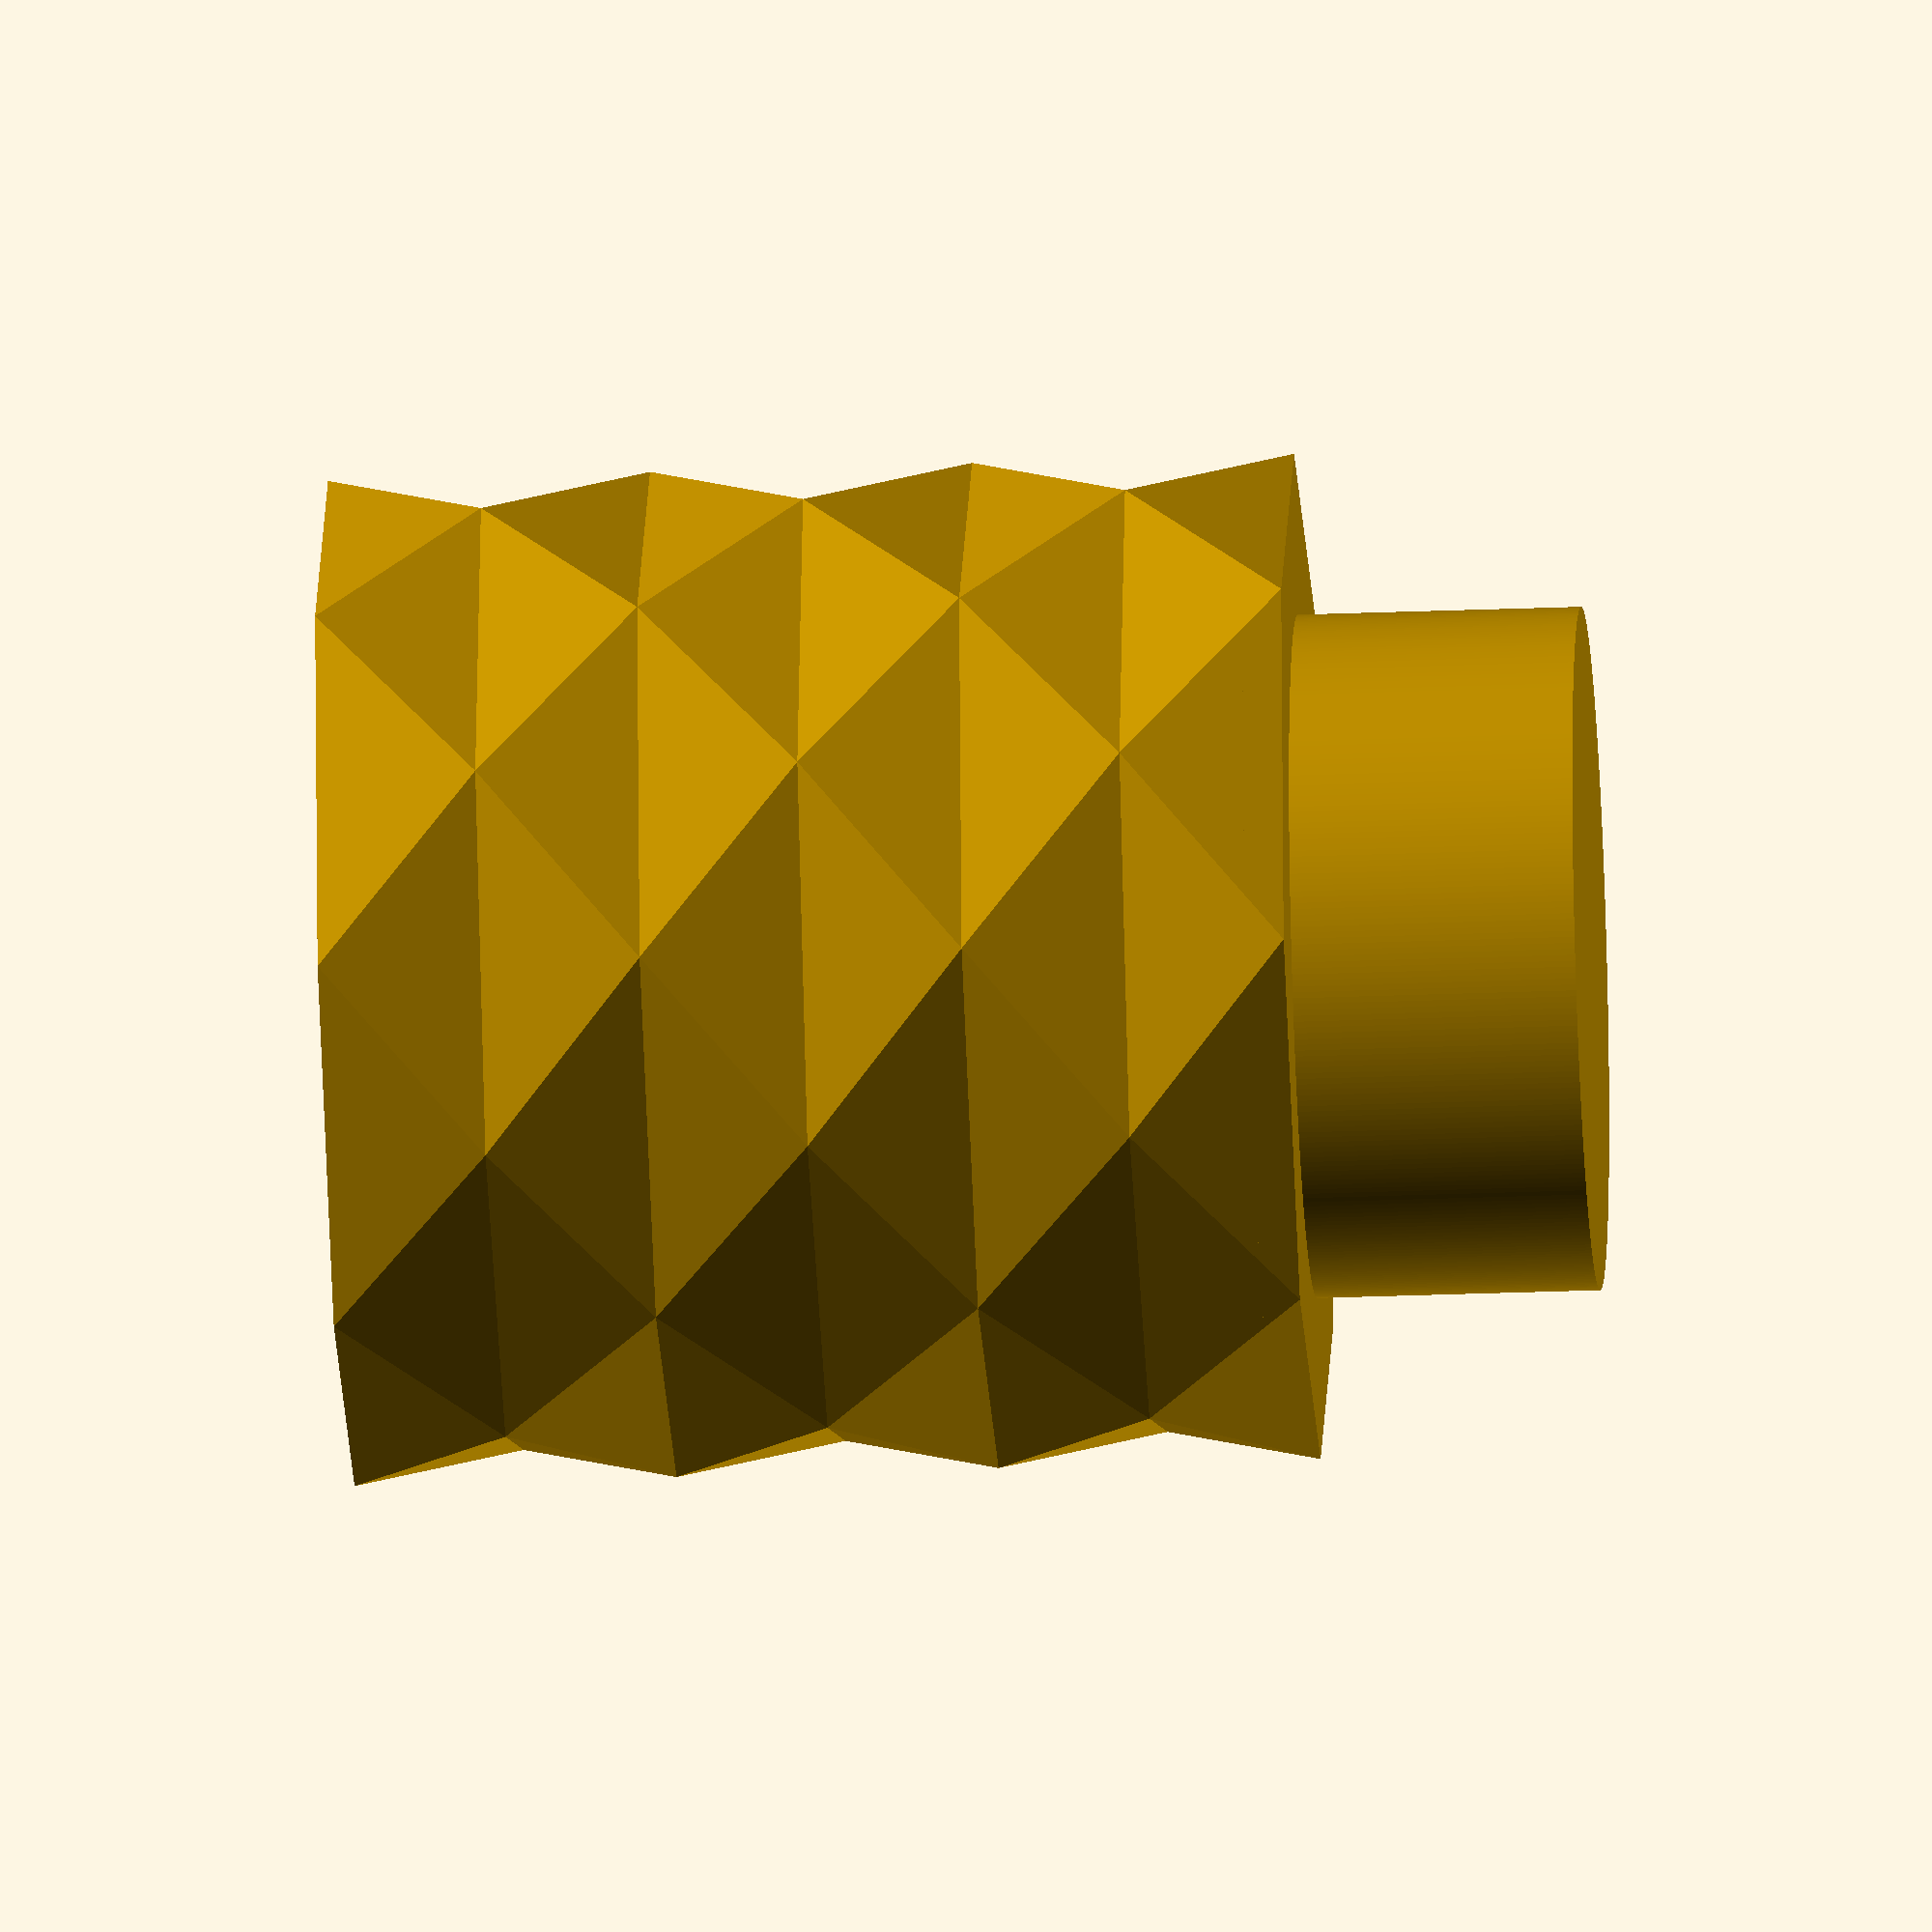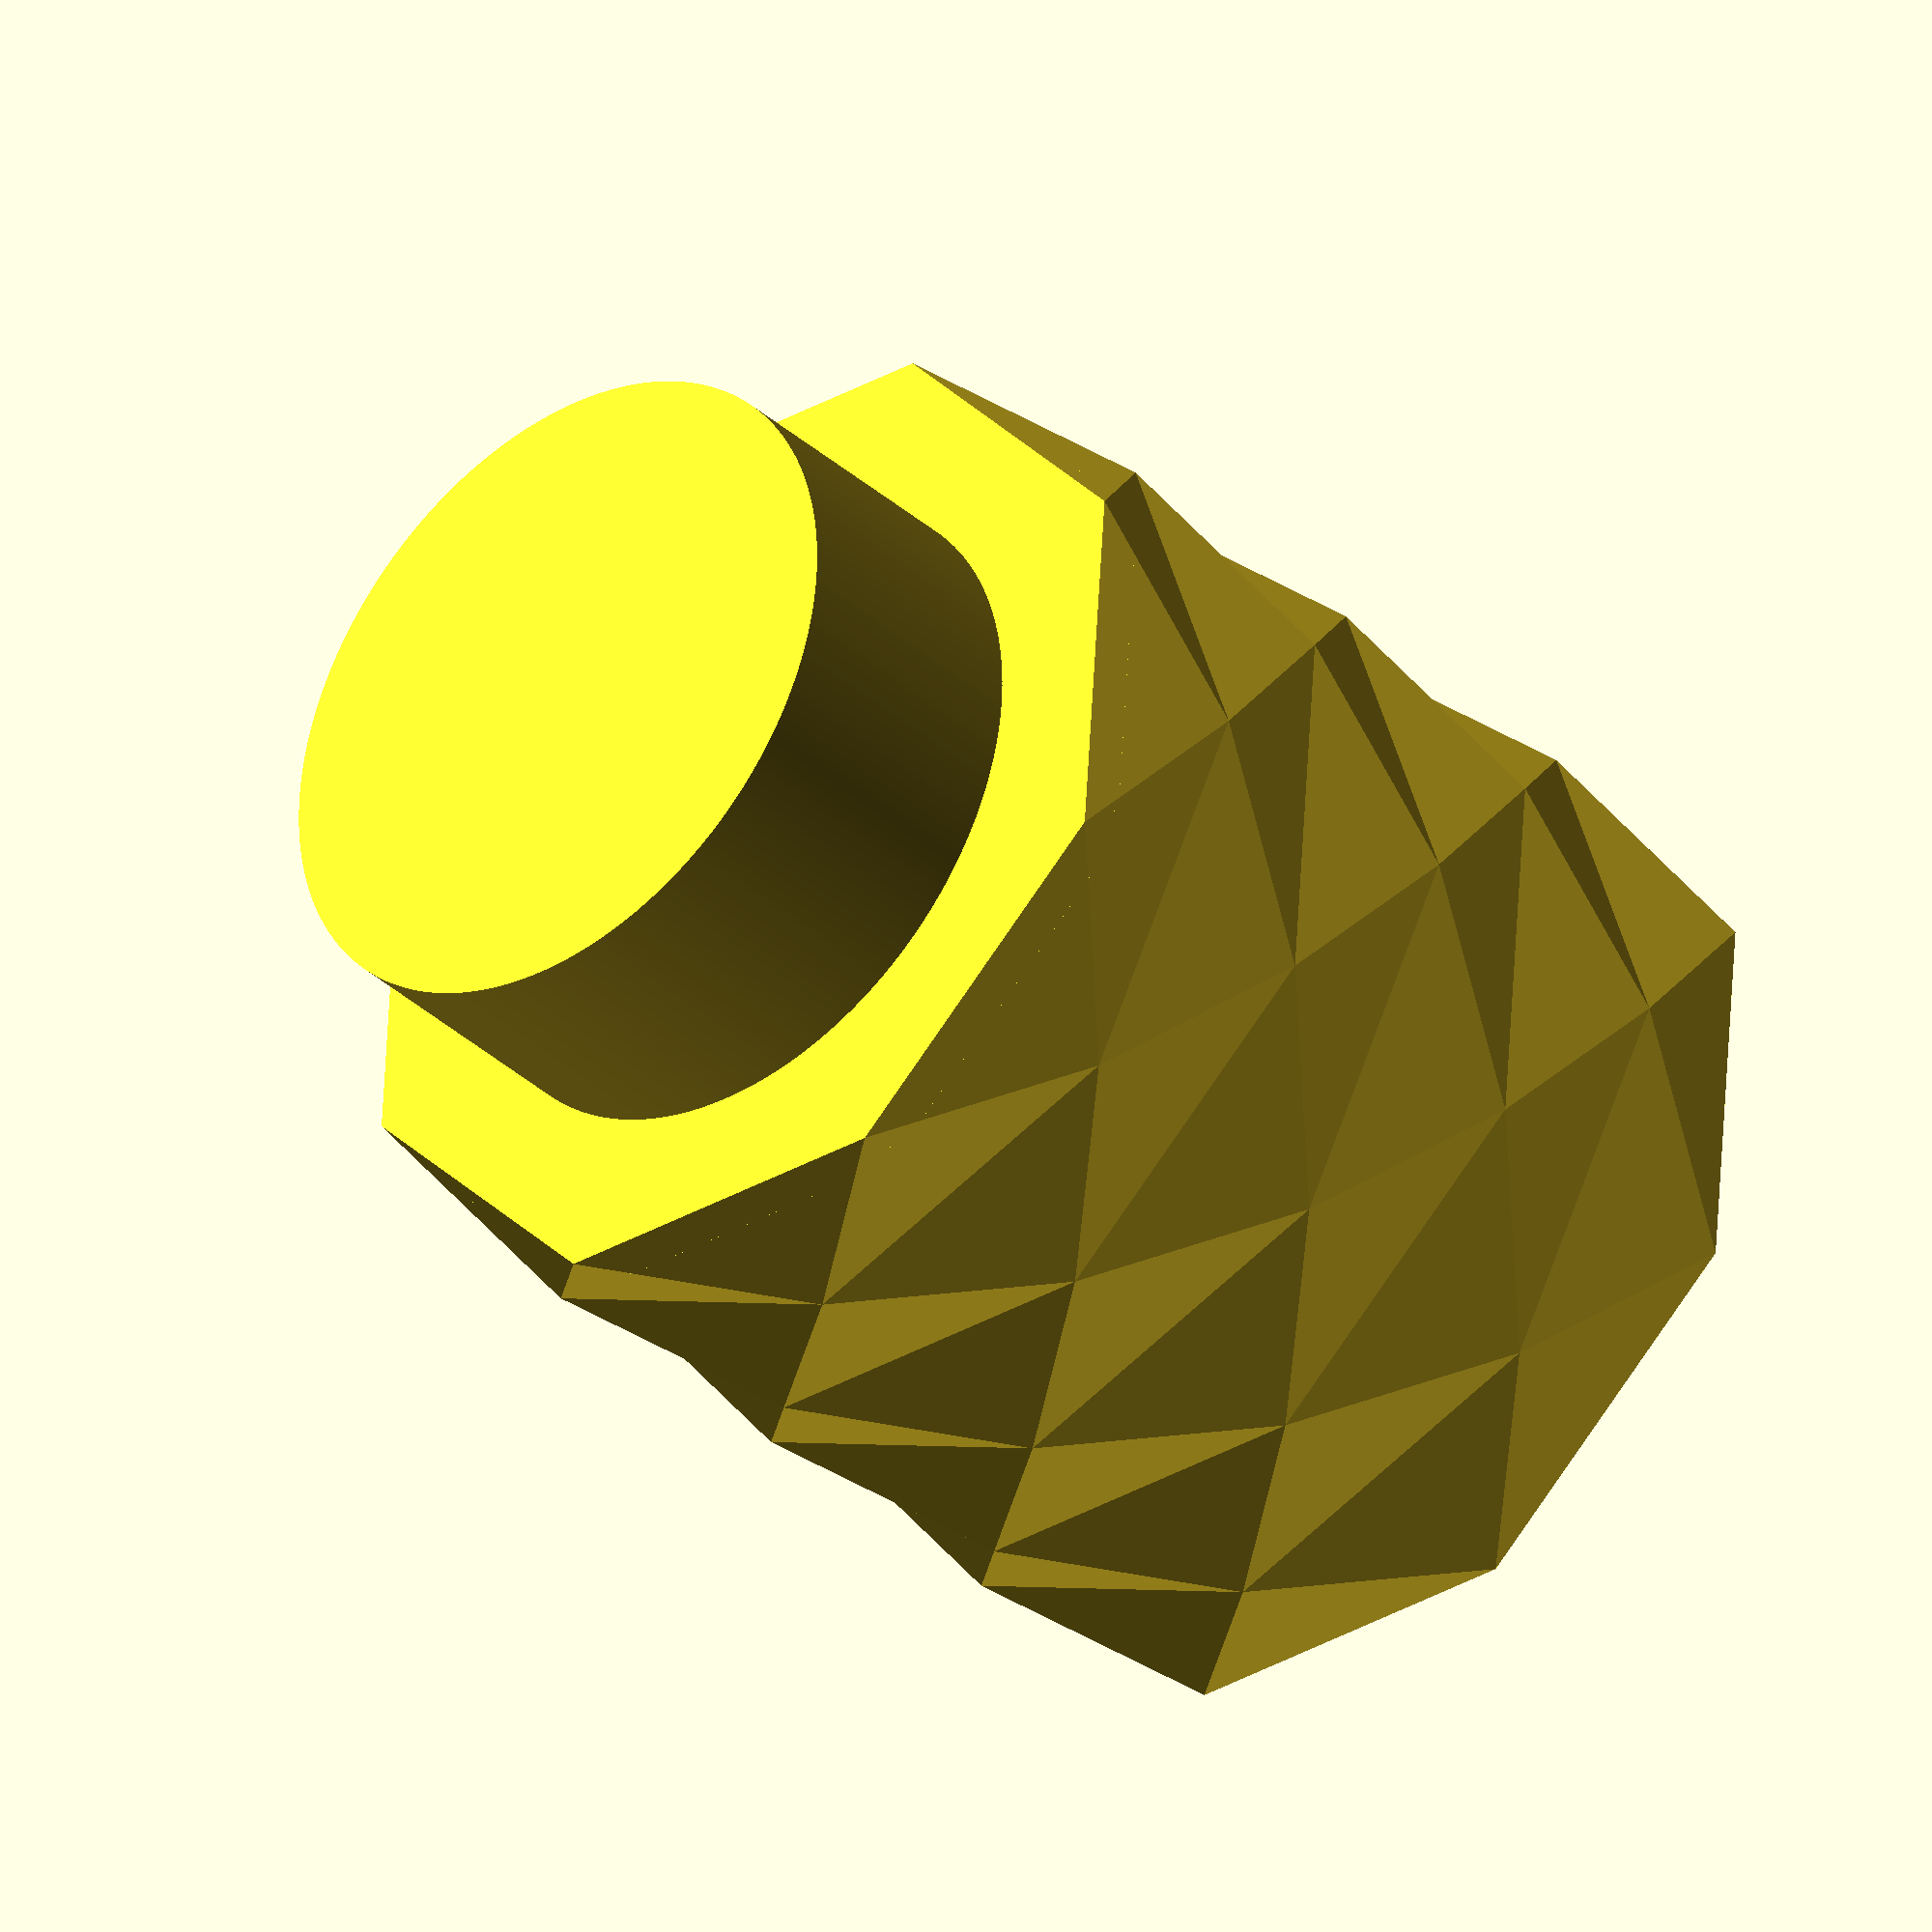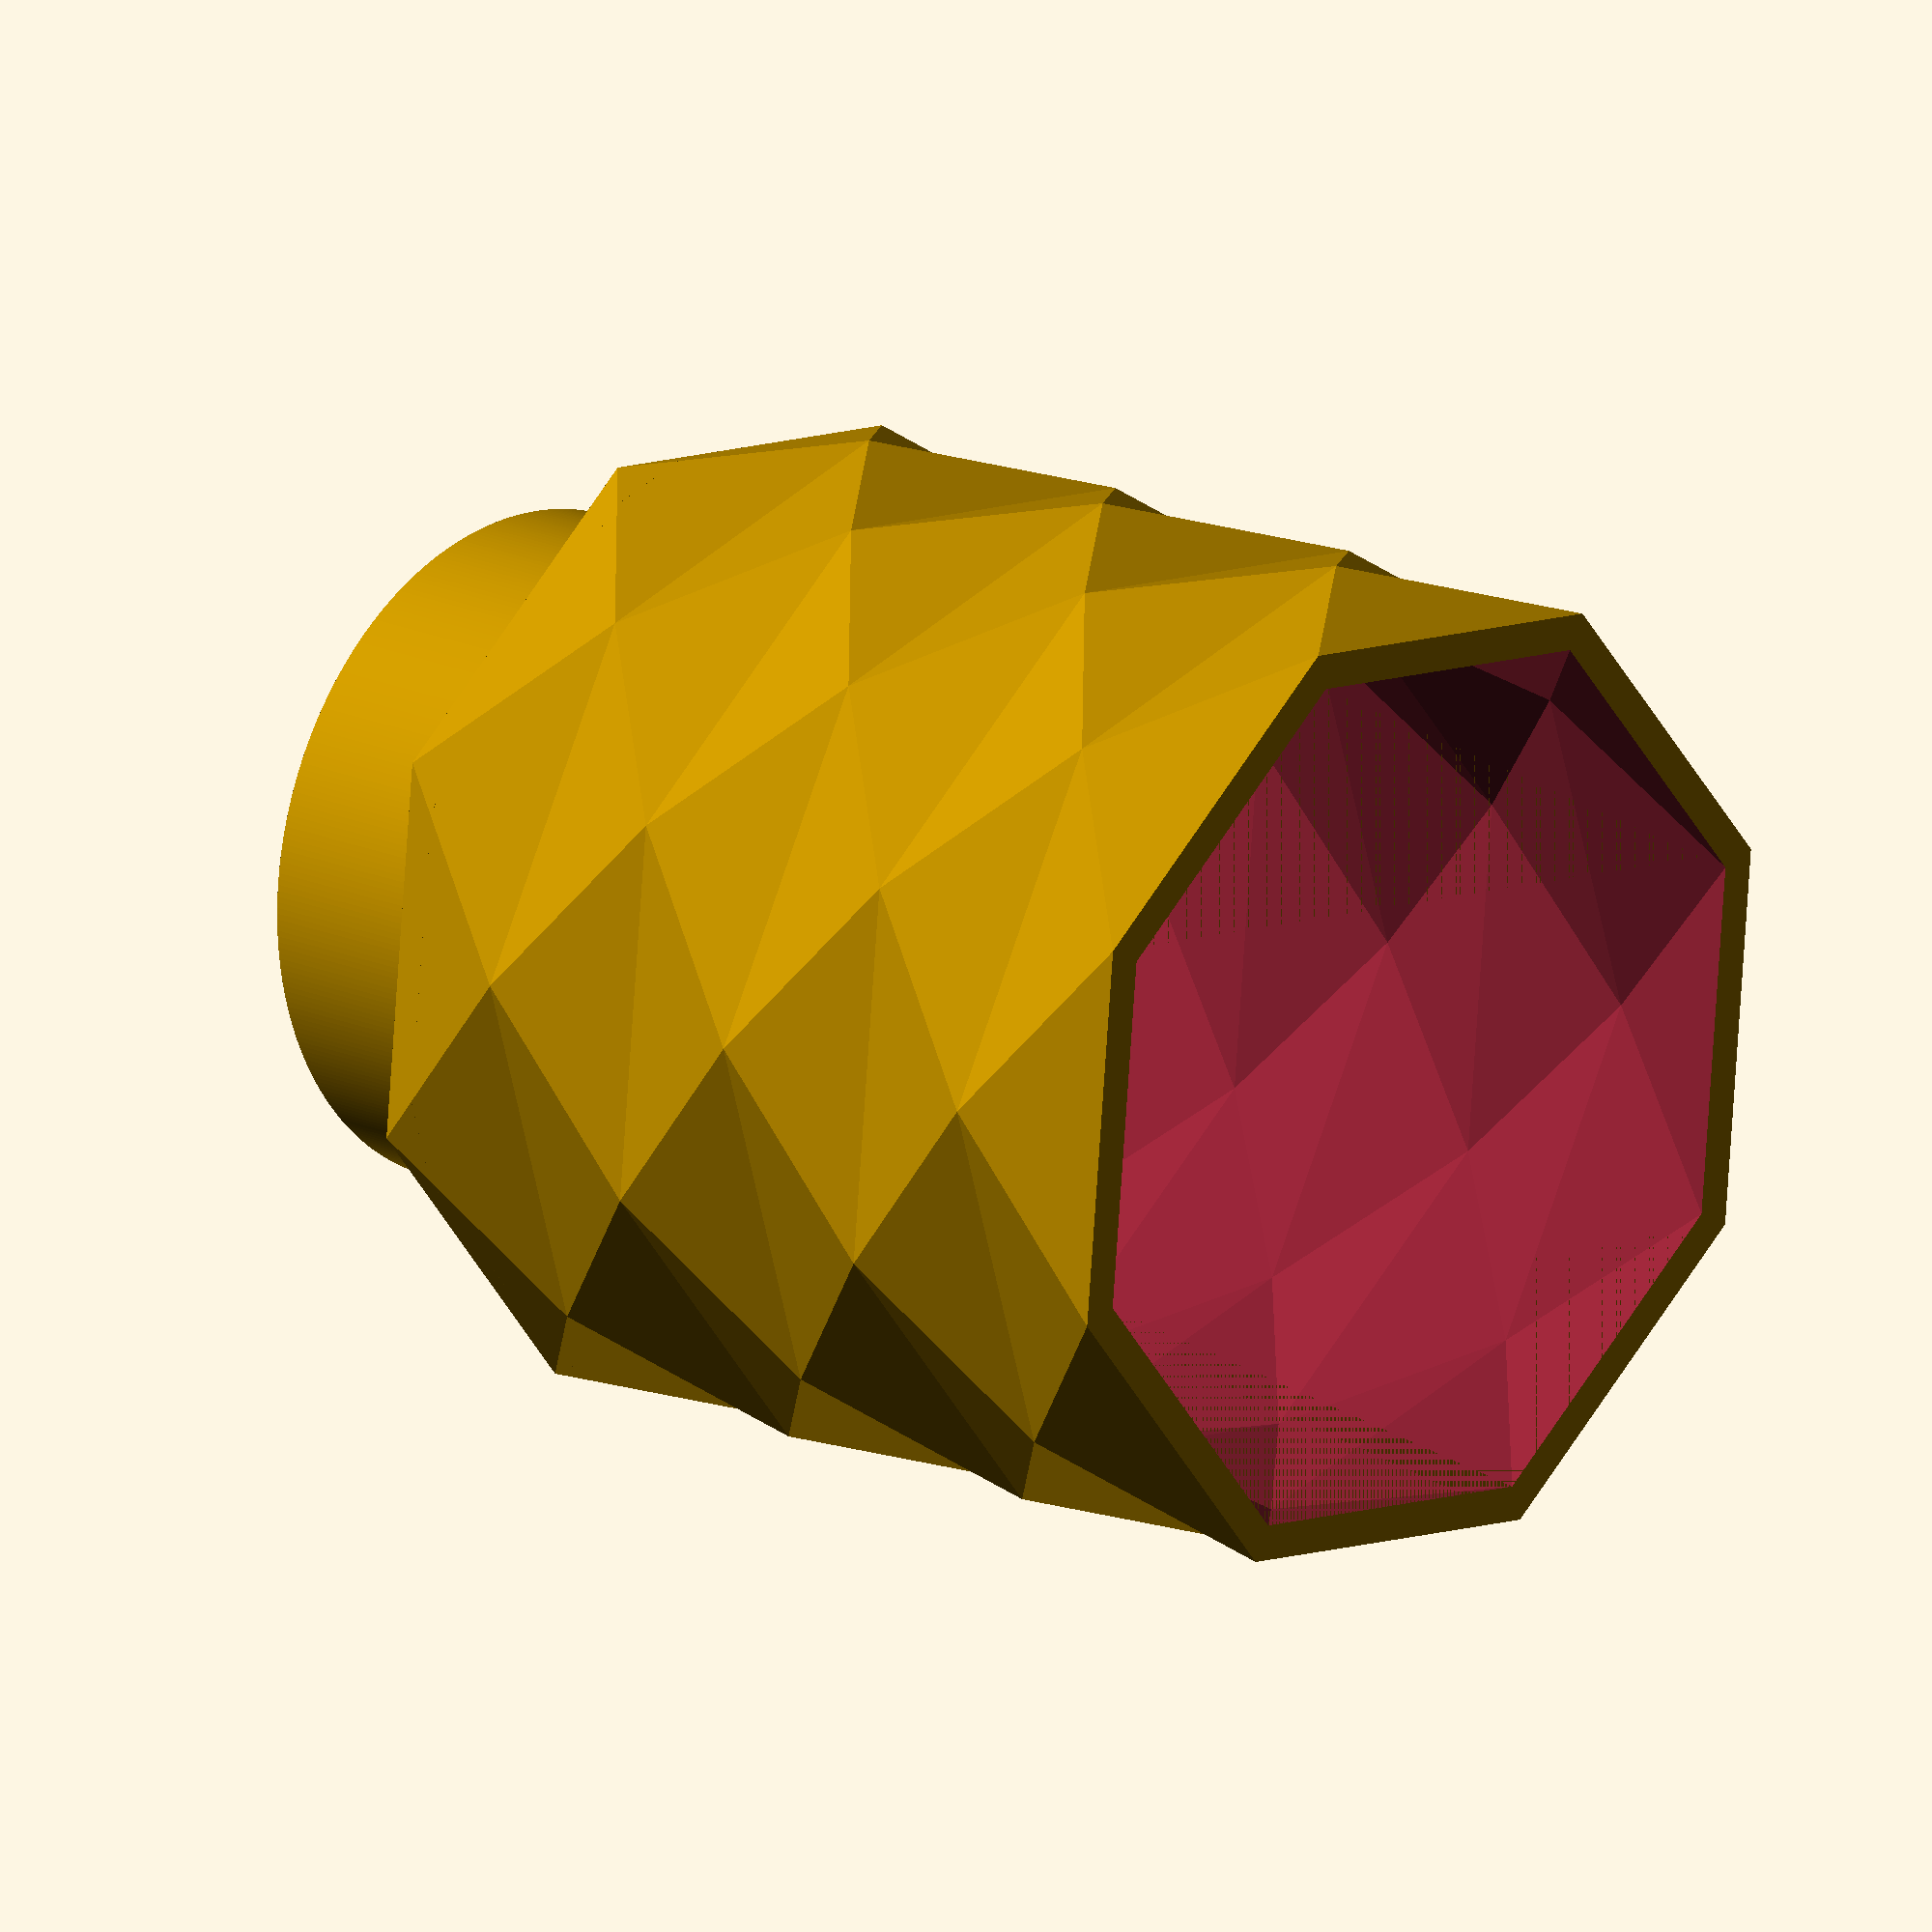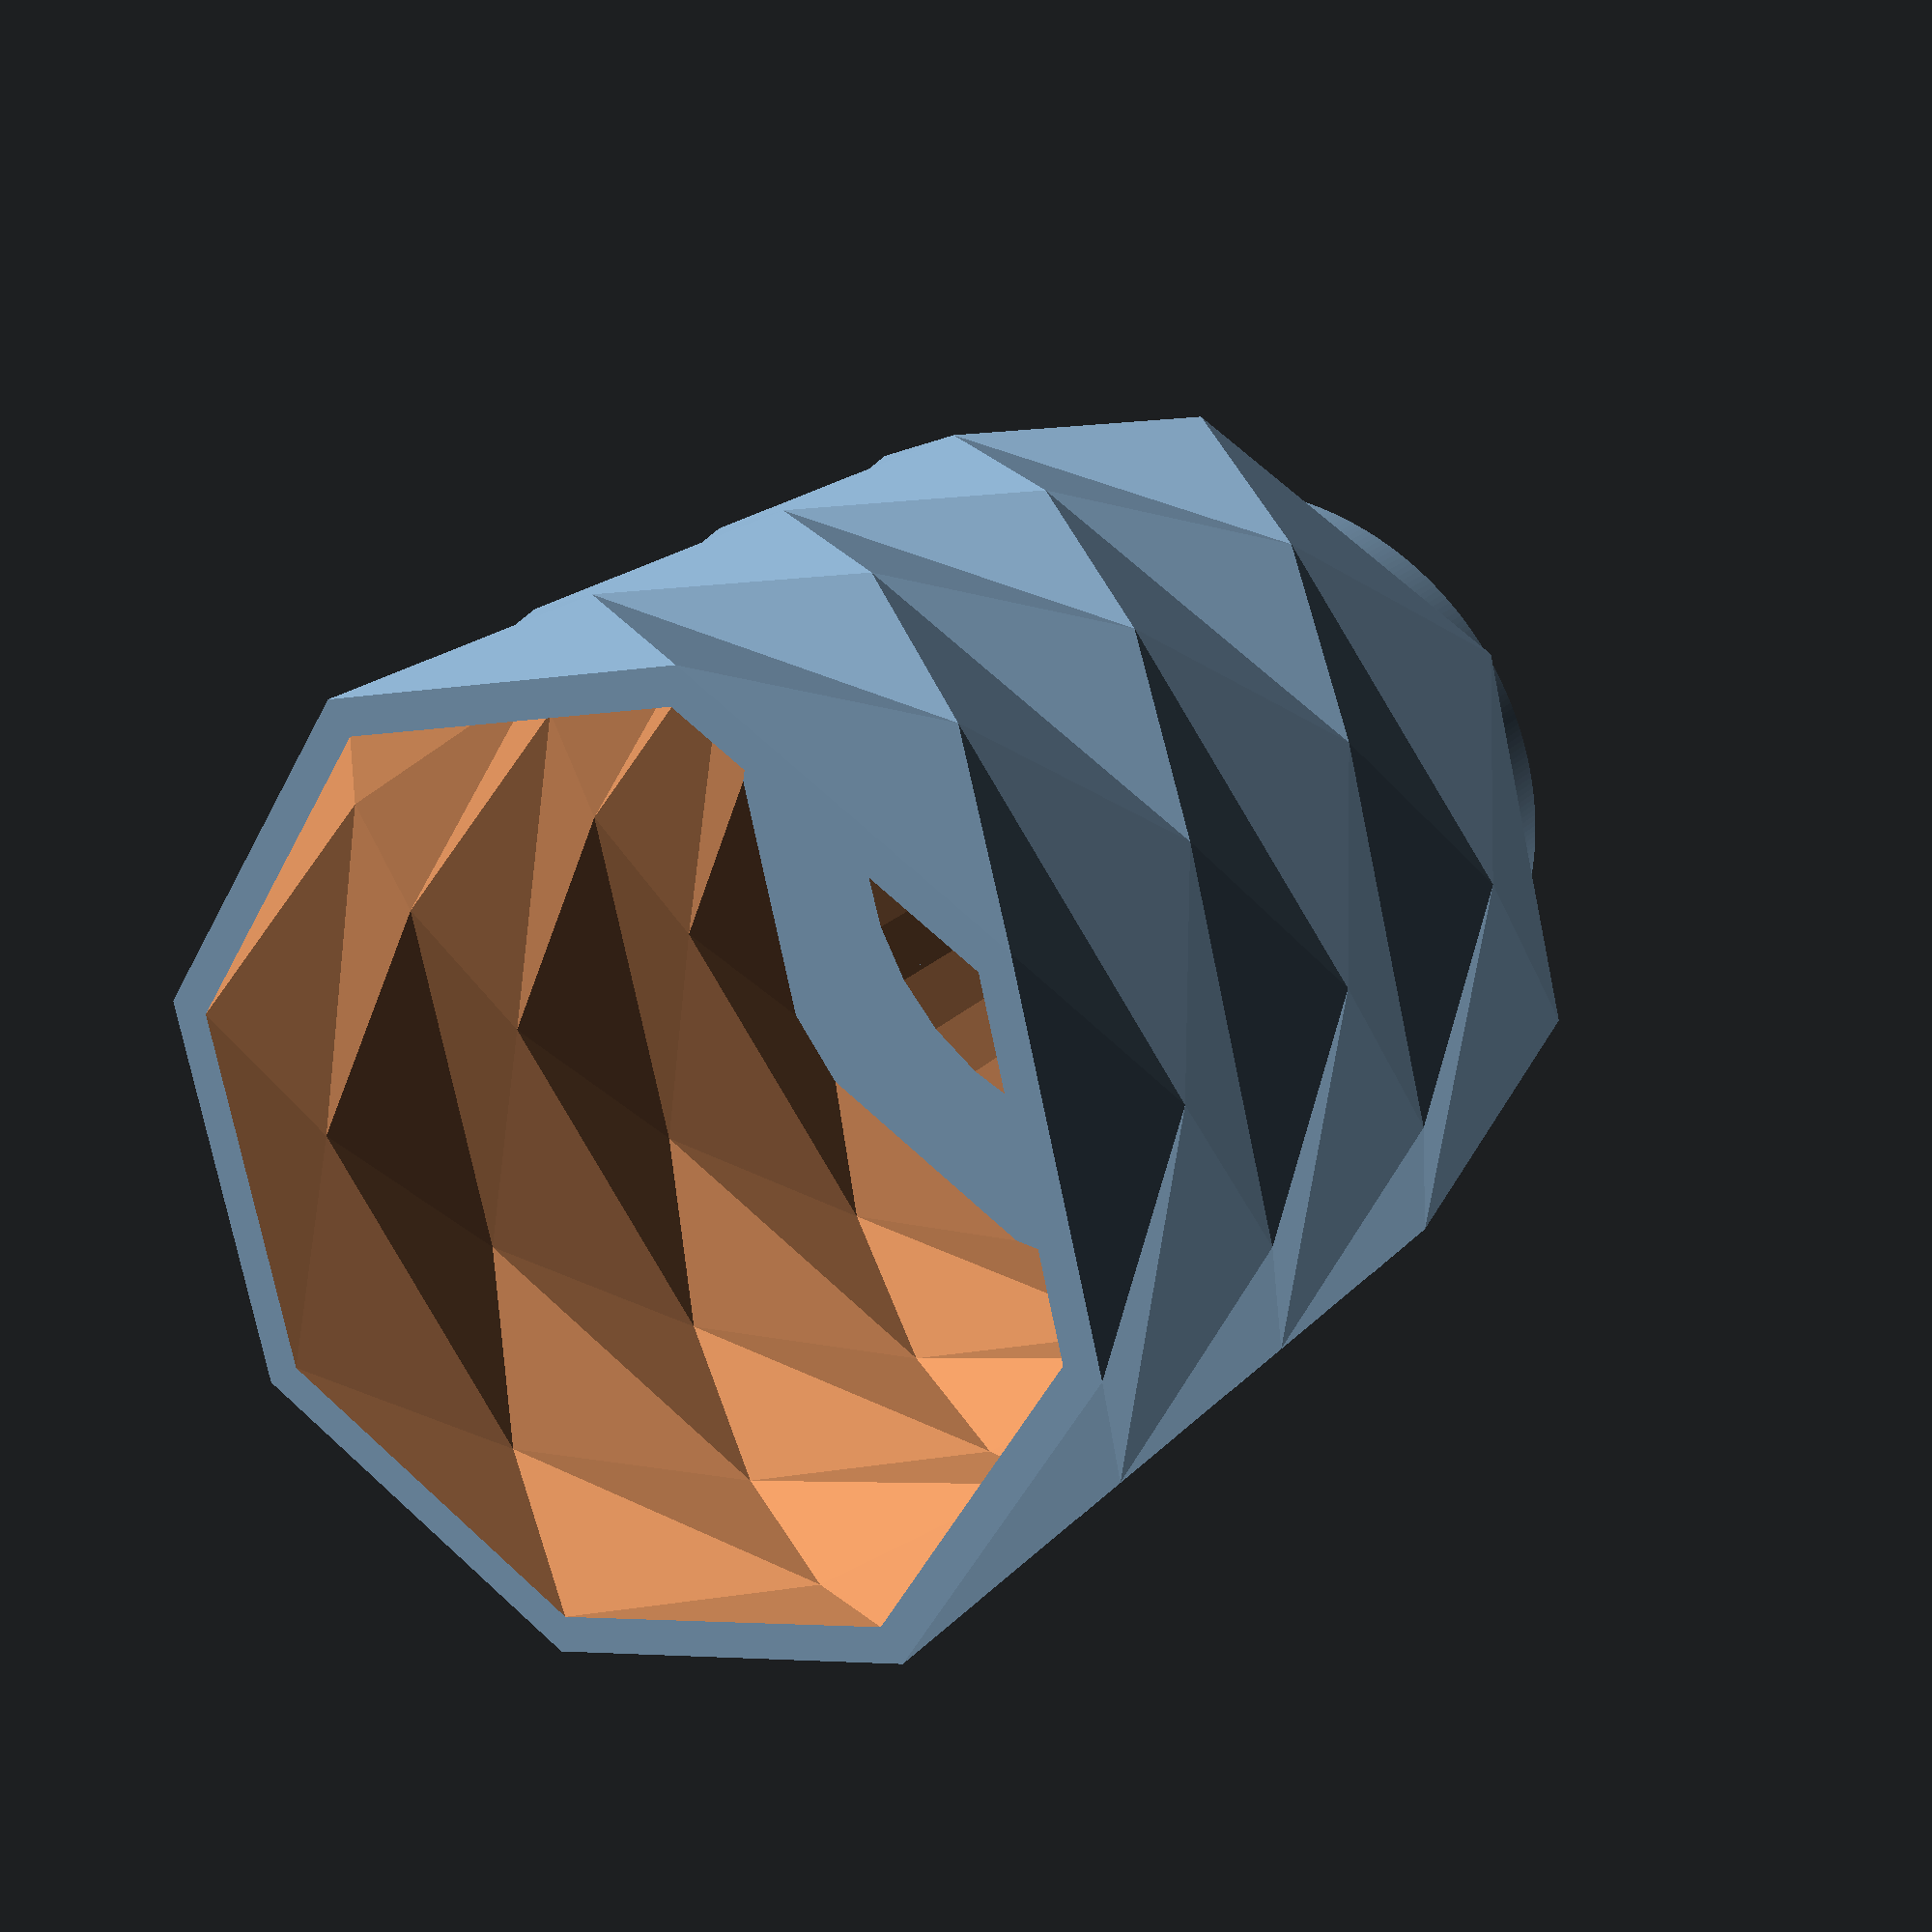
<openscad>
/* [Top Part Dimensions] */
// height
top_height = 75;
// radius
top_radius = 39;
// number of edges
top_edges = 8;
// number of floors
top_levels = 6;

/* [Bottom Part Dimensions] */
// height
bottom_height = 22;
// radius
bottom_radius = 26.5;
//thickness of the
bottom_thickness = 5;

/* [Wall Dimensions] */
// thickness
wall_thickness = 3;

difference() {
  union() {
    translate([0, 0, bottom_height]) {
      top();
    }
    translate([0,0,bottom_height/2])
      cylinder(r=bottom_radius, h=bottom_height, center=true, $fn=360);
  }
  translate([0, 0, bottom_height+bottom_thickness]) {
    cylinder(r=bottom_radius-wall_thickness, h=bottom_height*2, center=true);
  }
}


module top() {
  faceshilfsarray=[for(i=[0:(top_edges-1)]) i];
  faces1=[
  for (i=[0:(top_levels-1)])
  for (ii=[0:top_edges-1])
  [faceshilfsarray[ii%top_edges]+(i)*top_edges,
  faceshilfsarray[(ii+1)%top_edges]+(i)*top_edges,
  (i+1)*top_edges+faceshilfsarray[(ii%top_edges+((i+1)%2))%top_edges]]
  ];
  faces2=[
  for (i=[0:(top_levels-1)])
  for (ii=[0:top_edges-1])
  [faceshilfsarray[(ii+1)%top_edges]+(i+1)*top_edges,
  faceshilfsarray[ii%top_edges]+(i+1)*top_edges,
  (i)*top_edges+faceshilfsarray[(ii%top_edges+((i)%2))%top_edges]]
  ];
  face_bottom=[for(i=[(top_edges-1):-1:0]) i];
  face_top=[for(i=[top_levels*top_edges:(top_levels+1)*top_edges]) i];

  faces=concat(faces1,faces2,[face_bottom],[face_top]);

  coords=[for(ii=[0:top_levels]) for (i=[1:top_edges]) [top_radius*sin((1-(ii%2)*0.5)*360/top_edges+i*360/top_edges),top_radius*cos((1-(ii%2)*0.5)*360/top_edges+i*360/top_edges),top_height/top_levels*ii]];

  difference() {
    scale([1, 1, 1]) {
      polyhedron(coords,faces,convexity=5);
    }
    difference(){
      translate([0,0,0.001])
      {
        scale([(top_radius-wall_thickness)/top_radius, (top_radius-wall_thickness)/top_radius, 1]) {
          polyhedron(coords,faces,convexity=5);
        }
      }
      translate([0,0,wall_thickness/2])
      {
        cube(size=[top_radius*2, top_radius*2, wall_thickness], center=true);
      }
    }
  }
}

</openscad>
<views>
elev=31.2 azim=254.2 roll=93.1 proj=o view=wireframe
elev=36.0 azim=108.6 roll=220.7 proj=o view=solid
elev=343.6 azim=118.1 roll=313.6 proj=o view=solid
elev=339.0 azim=278.8 roll=30.1 proj=p view=solid
</views>
